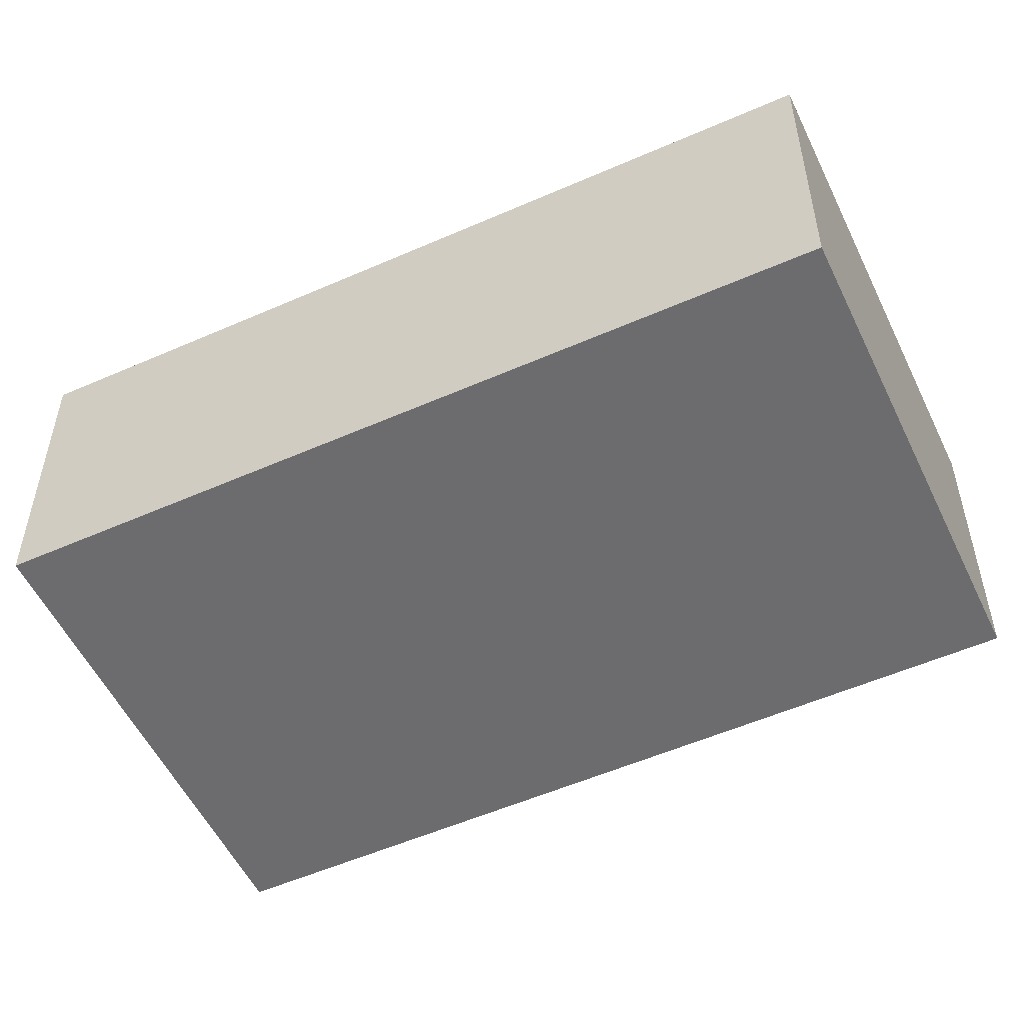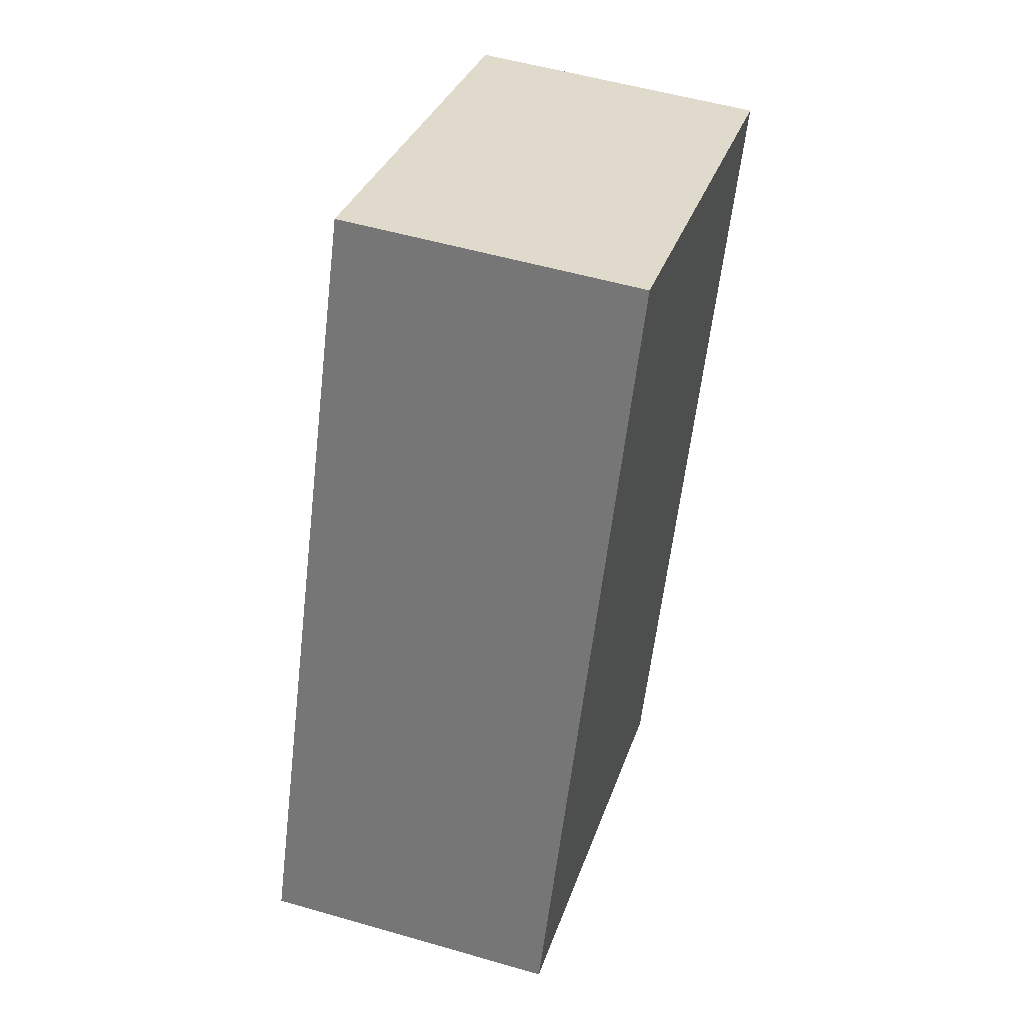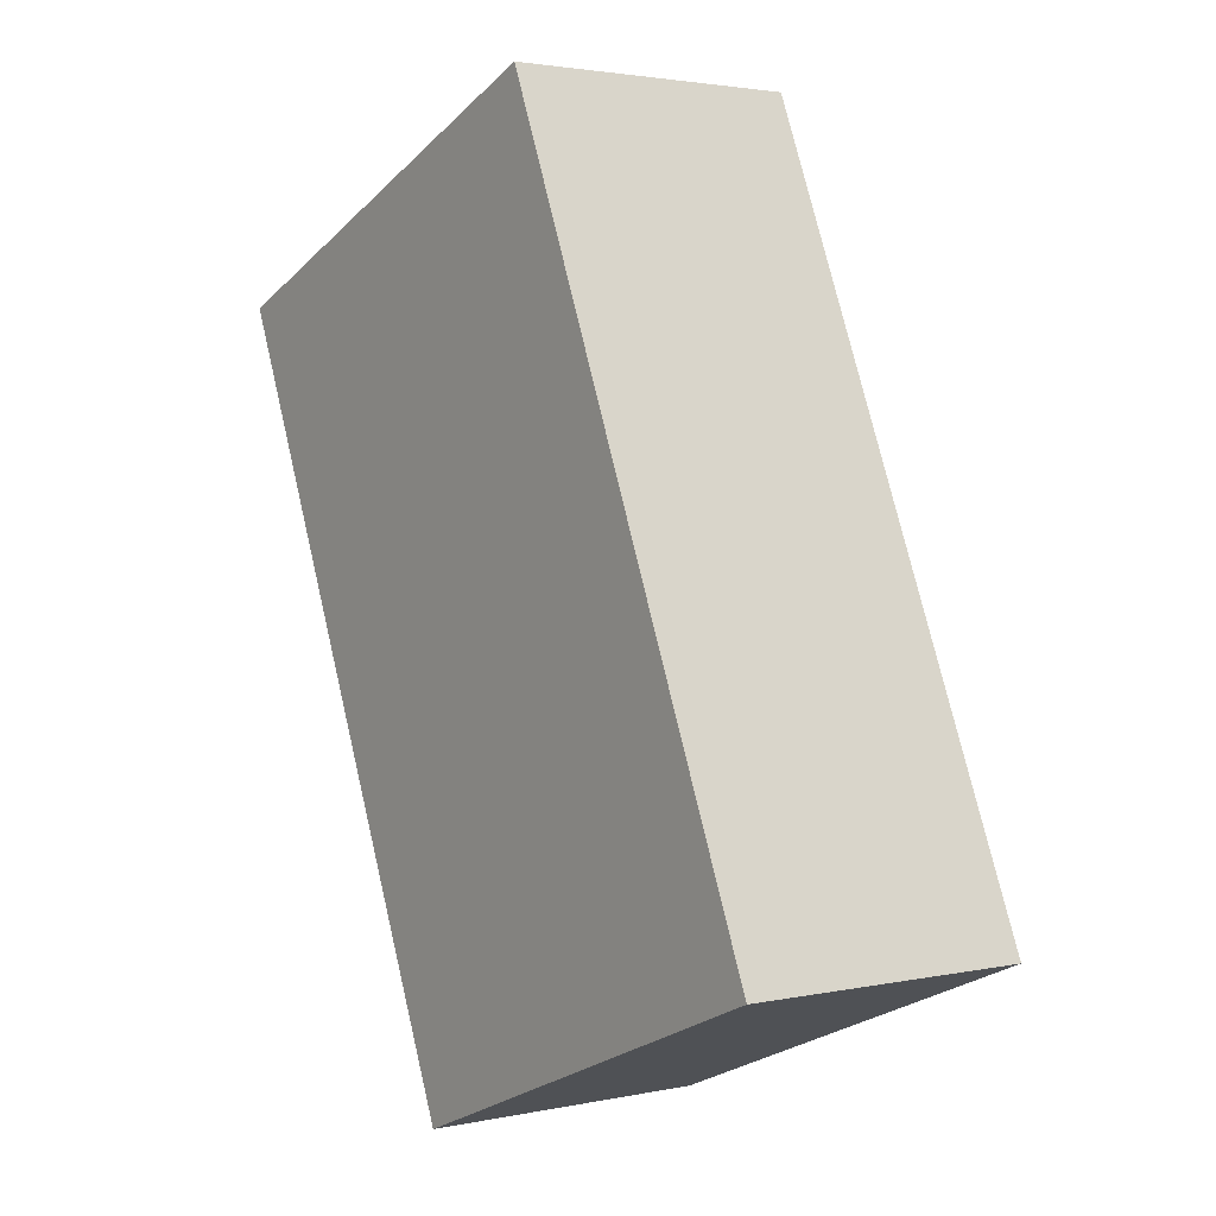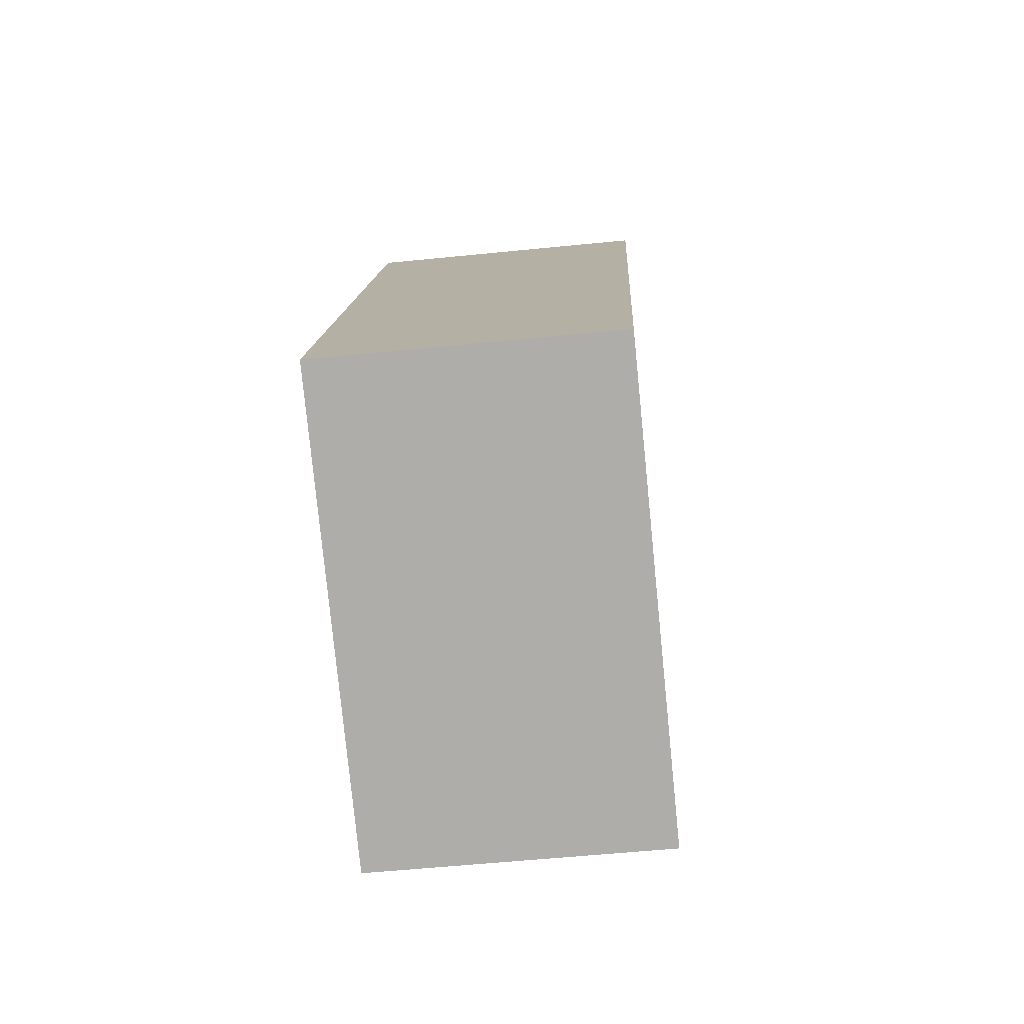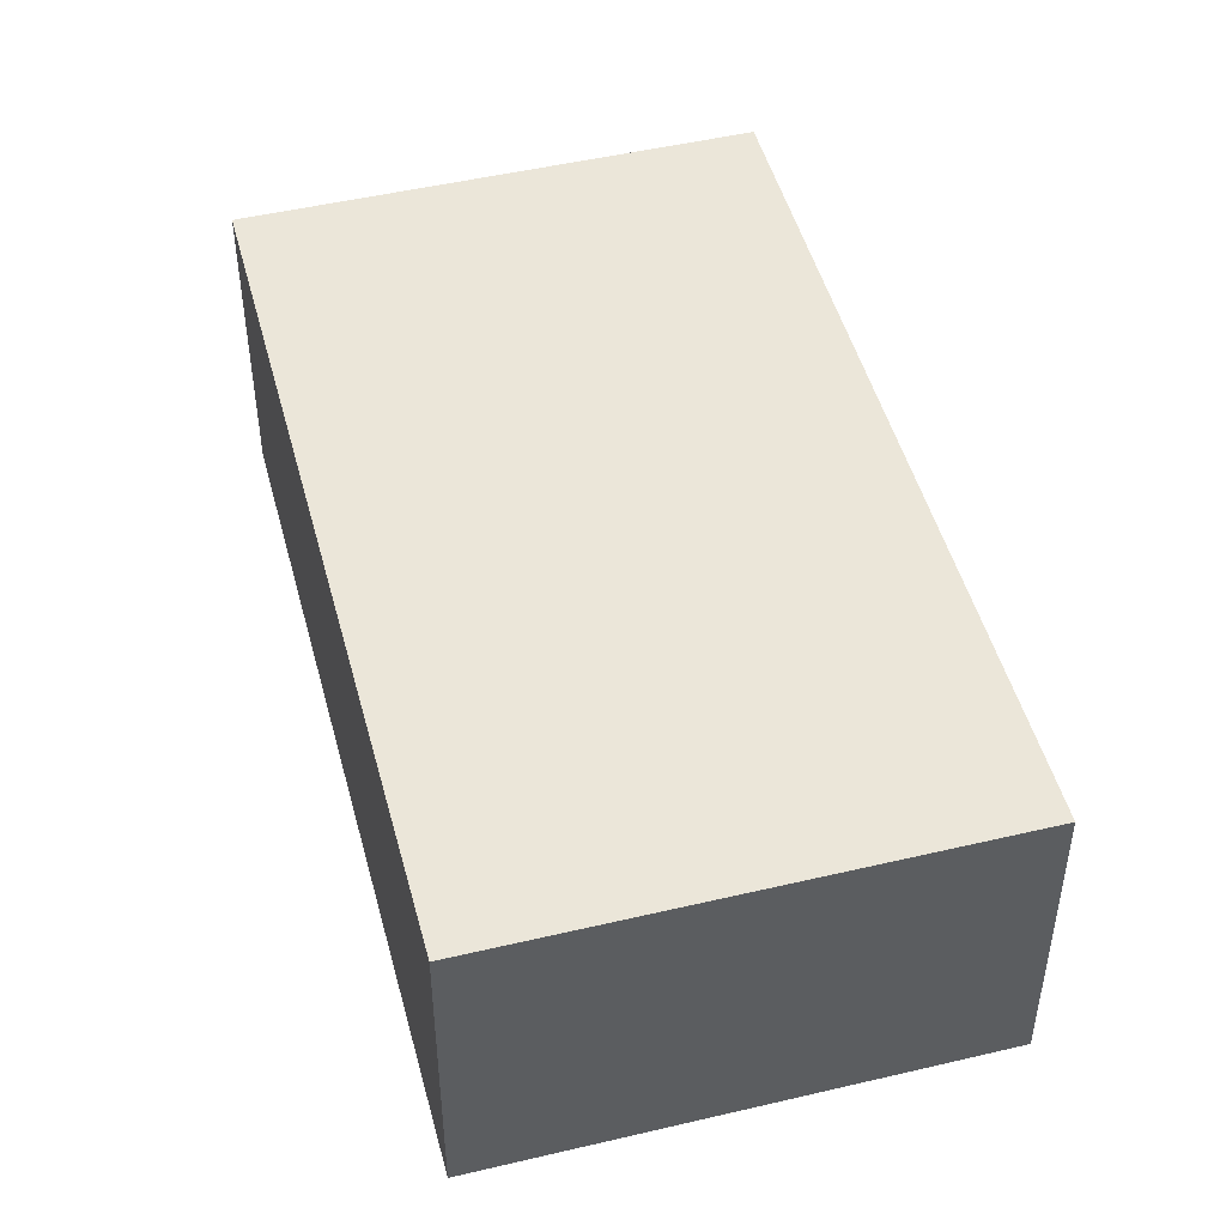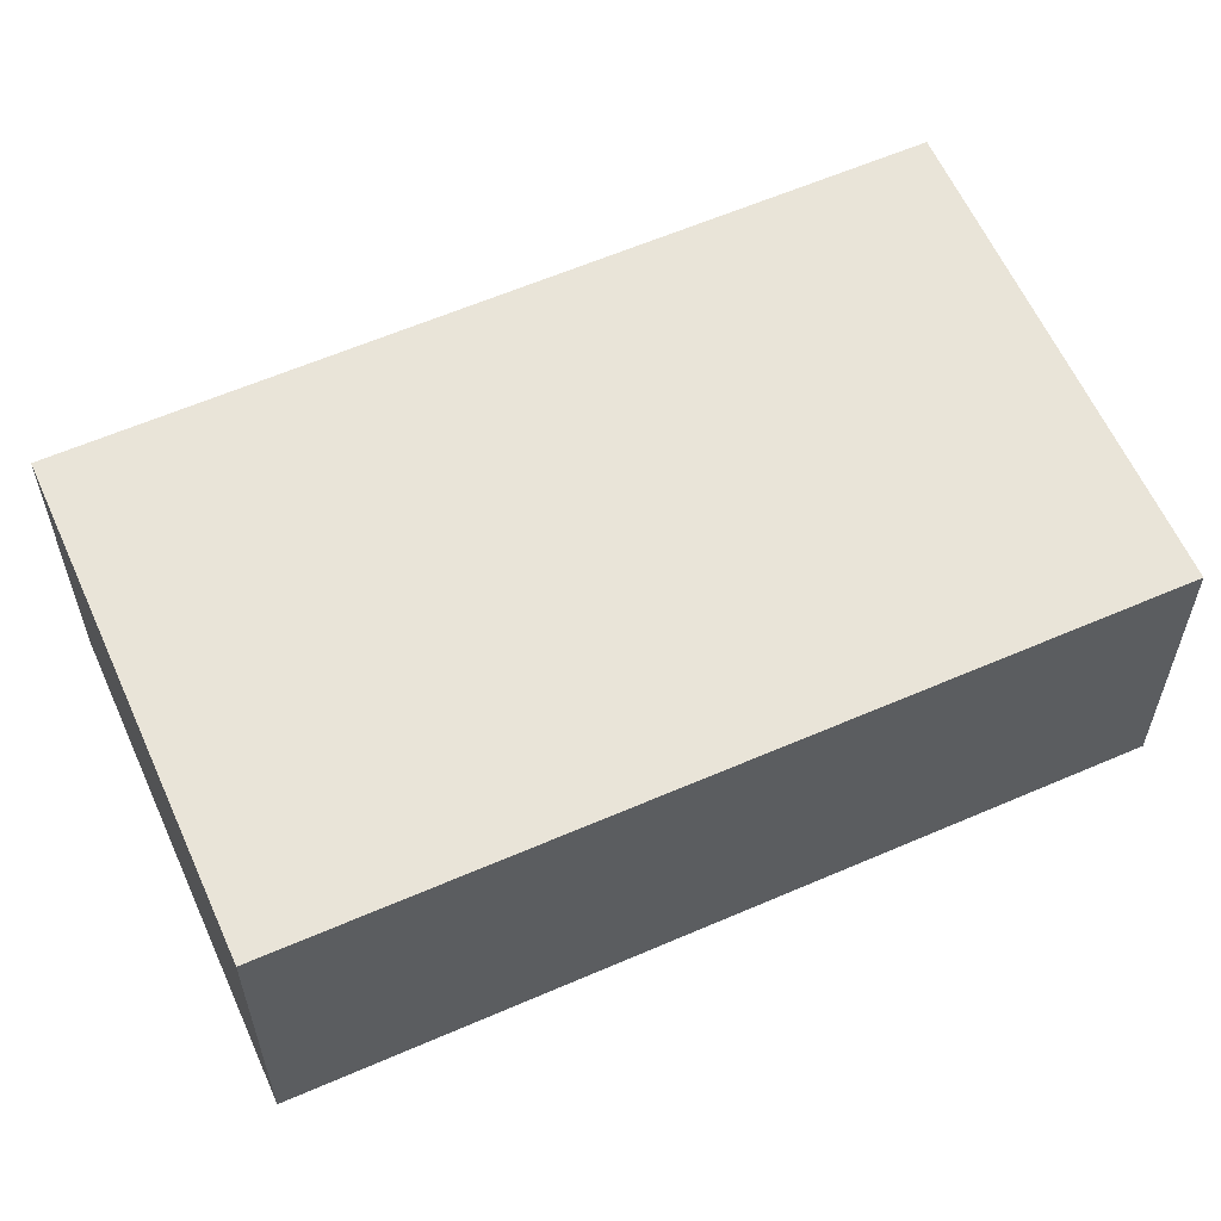
<metadata>
{"format":"obj","ext":"obj","renderer":"f3d","projection":"perspective","resolution":1024,"background":"white","views":[{"elev":-53.8,"azim":137.6,"up":"+Y"},{"elev":53.3,"azim":-72.8,"up":"+Z"},{"elev":2.6,"azim":-126.4,"up":"+Z"},{"elev":-55.3,"azim":-83.9,"up":"+Z"},{"elev":48.5,"azim":7.7,"up":"+Y"},{"elev":60.3,"azim":88.5,"up":"+Y"}]}
</metadata>
<code>
v  2.392 1.584 -0.989
v  1.68 1.584 4.061
v  4.072 1.584 3.071
v  0 1.584 9.699e-17
v  4.072 -1.88e-16 3.071
v  2.392 6.056e-17 -0.989
v  0 0 0
v  1.68 -2.487e-16 4.061
g defaultobject
f 1 2 3
f 2 1 4
f 5 1 3
f 1 5 6
f 6 4 1
f 4 6 7
f 7 2 4
f 2 7 8
f 8 3 2
f 3 8 5
f 5 7 6
f 7 5 8

</code>
